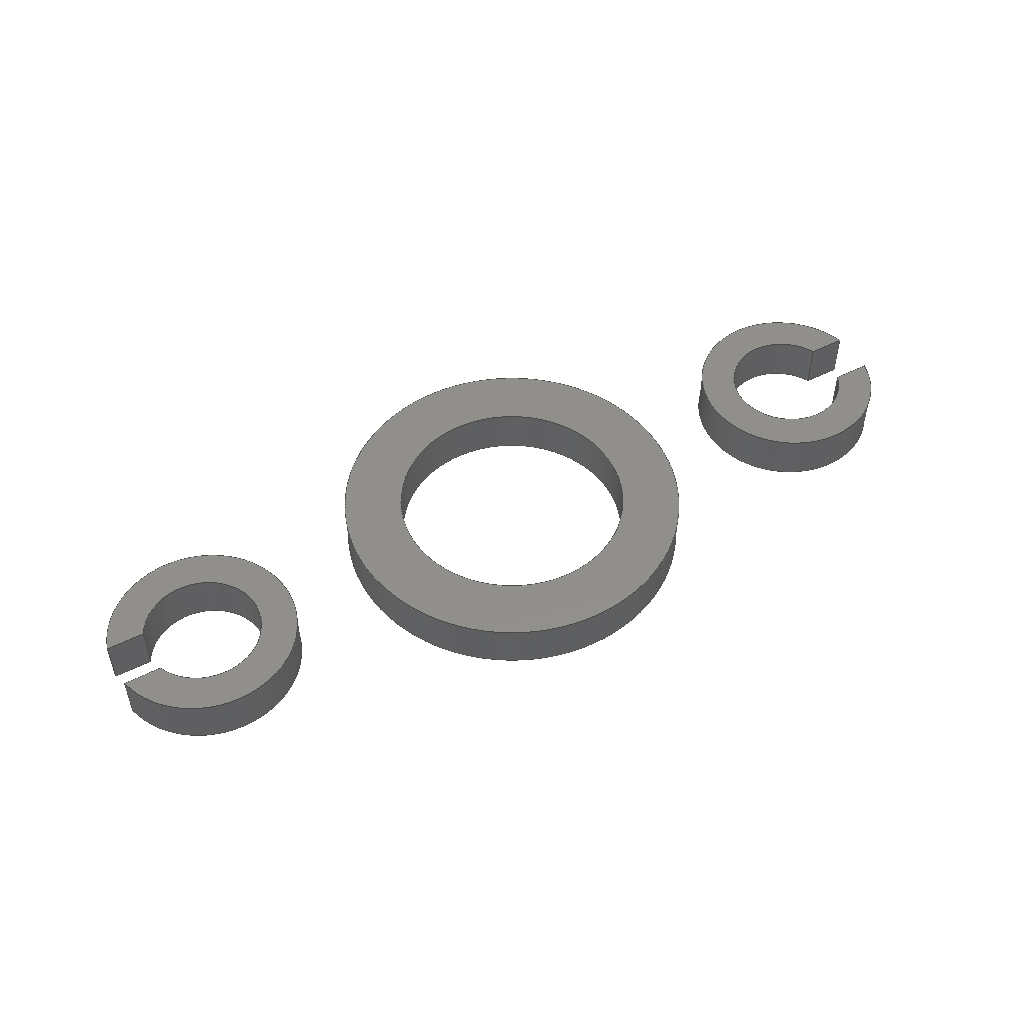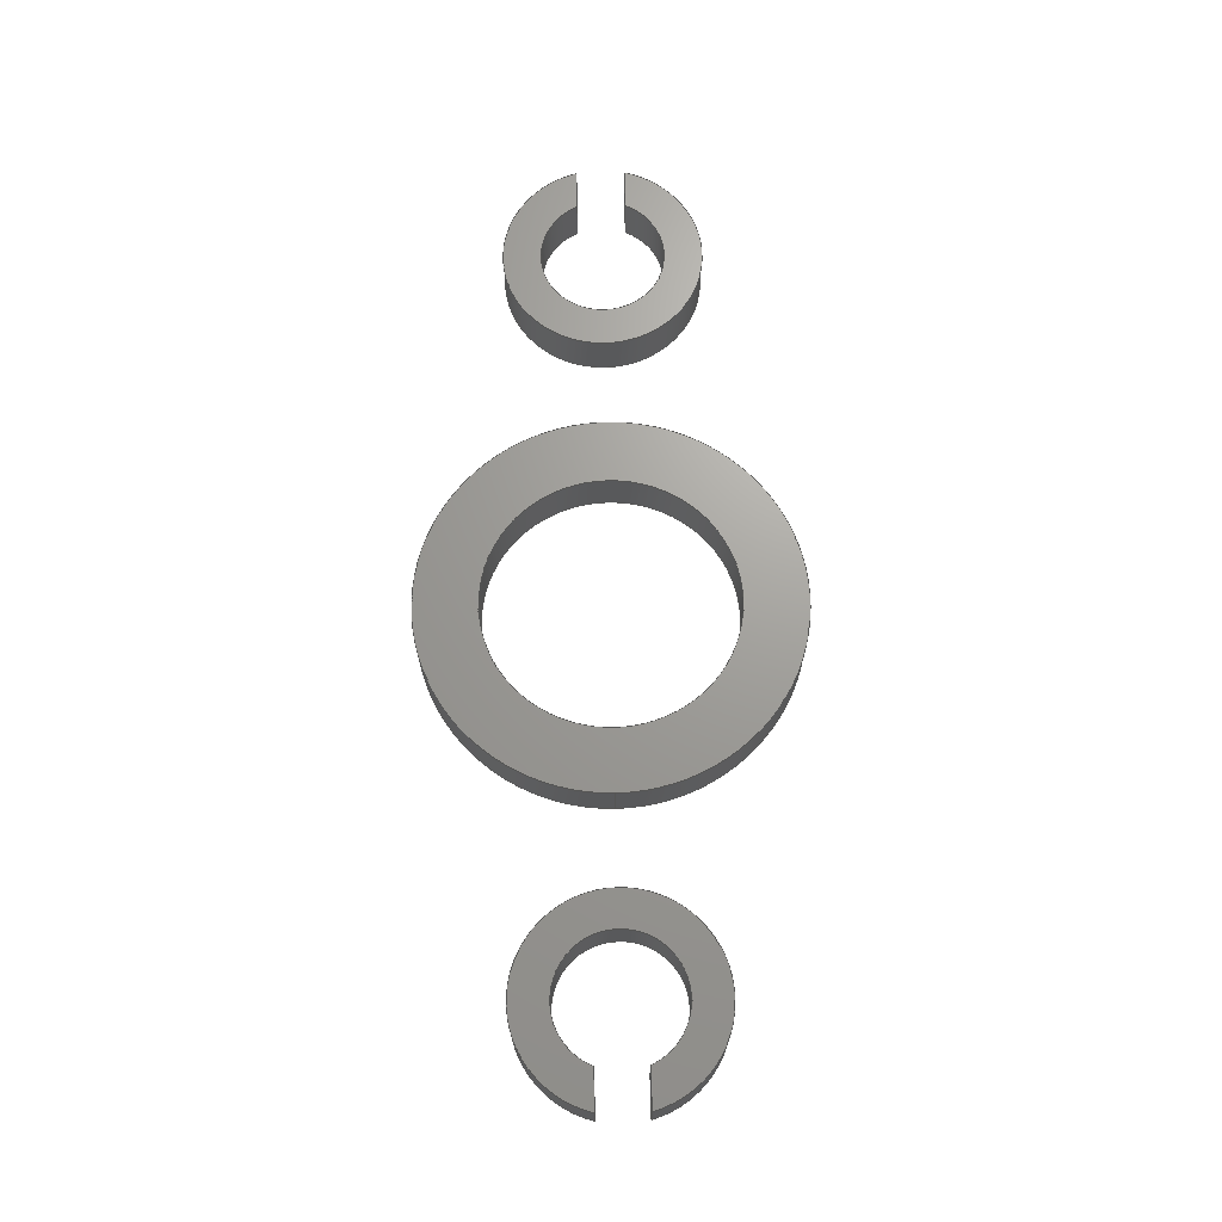
<metadata>
{"format":"step","ext":"step","renderer":"f3d","projection":"perspective","resolution":1024,"background":"white","views":[{"elev":50.0,"azim":150.8,"up":"+Y"},{"elev":68.6,"azim":-91.3,"up":"+Y"}]}
</metadata>
<code>
ISO-10303-21;
DATA;
#1=MECHANICAL_DESIGN_GEOMETRIC_PRESENTATION_REPRESENTATION('',(#6,#7,
#8),#426);
#2=SHAPE_REPRESENTATION_RELATIONSHIP('SRR','None',#433,#3);
#3=ADVANCED_BREP_SHAPE_REPRESENTATION('',(#9,#10,#11),#425);
#4=FACE_BOUND('',#55,.T.);
#5=FACE_BOUND('',#57,.T.);
#6=STYLED_ITEM('',(#442),#9);
#7=STYLED_ITEM('',(#442),#10);
#8=STYLED_ITEM('',(#442),#11);
#9=MANIFOLD_SOLID_BREP('Body1',#236);
#10=MANIFOLD_SOLID_BREP('Body2',#237);
#11=MANIFOLD_SOLID_BREP('Body3',#238);
#12=CYLINDRICAL_SURFACE('',#257,4);
#13=CYLINDRICAL_SURFACE('',#259,2.5);
#14=CYLINDRICAL_SURFACE('',#262,5);
#15=CYLINDRICAL_SURFACE('',#265,7.5);
#16=CYLINDRICAL_SURFACE('',#275,2.5);
#17=CYLINDRICAL_SURFACE('',#277,4);
#18=CIRCLE('',#255,2.5);
#19=CIRCLE('',#256,4);
#20=CIRCLE('',#258,4);
#21=CIRCLE('',#260,2.5);
#22=CIRCLE('',#263,5);
#23=CIRCLE('',#264,5);
#24=CIRCLE('',#266,7.5);
#25=CIRCLE('',#267,7.5);
#26=CIRCLE('',#273,4);
#27=CIRCLE('',#274,2.5);
#28=CIRCLE('',#276,2.5);
#29=CIRCLE('',#278,4);
#30=FACE_OUTER_BOUND('',#46,.T.);
#31=FACE_OUTER_BOUND('',#47,.T.);
#32=FACE_OUTER_BOUND('',#48,.T.);
#33=FACE_OUTER_BOUND('',#49,.T.);
#34=FACE_OUTER_BOUND('',#50,.T.);
#35=FACE_OUTER_BOUND('',#51,.T.);
#36=FACE_OUTER_BOUND('',#52,.T.);
#37=FACE_OUTER_BOUND('',#53,.T.);
#38=FACE_OUTER_BOUND('',#54,.T.);
#39=FACE_OUTER_BOUND('',#56,.T.);
#40=FACE_OUTER_BOUND('',#58,.T.);
#41=FACE_OUTER_BOUND('',#59,.T.);
#42=FACE_OUTER_BOUND('',#60,.T.);
#43=FACE_OUTER_BOUND('',#61,.T.);
#44=FACE_OUTER_BOUND('',#62,.T.);
#45=FACE_OUTER_BOUND('',#63,.T.);
#46=EDGE_LOOP('',(#150,#151,#152,#153));
#47=EDGE_LOOP('',(#154,#155,#156,#157));
#48=EDGE_LOOP('',(#158,#159,#160,#161));
#49=EDGE_LOOP('',(#162,#163,#164,#165));
#50=EDGE_LOOP('',(#166,#167,#168,#169));
#51=EDGE_LOOP('',(#170,#171,#172,#173));
#52=EDGE_LOOP('',(#174,#175,#176,#177));
#53=EDGE_LOOP('',(#178,#179,#180,#181));
#54=EDGE_LOOP('',(#182));
#55=EDGE_LOOP('',(#183));
#56=EDGE_LOOP('',(#184));
#57=EDGE_LOOP('',(#185));
#58=EDGE_LOOP('',(#186,#187,#188,#189));
#59=EDGE_LOOP('',(#190,#191,#192,#193));
#60=EDGE_LOOP('',(#194,#195,#196,#197));
#61=EDGE_LOOP('',(#198,#199,#200,#201));
#62=EDGE_LOOP('',(#202,#203,#204,#205));
#63=EDGE_LOOP('',(#206,#207,#208,#209));
#64=LINE('',#360,#82);
#65=LINE('',#362,#83);
#66=LINE('',#364,#84);
#67=LINE('',#365,#85);
#68=LINE('',#369,#86);
#69=LINE('',#371,#87);
#70=LINE('',#373,#88);
#71=LINE('',#374,#89);
#72=LINE('',#387,#90);
#73=LINE('',#393,#91);
#74=LINE('',#400,#92);
#75=LINE('',#402,#93);
#76=LINE('',#404,#94);
#77=LINE('',#405,#95);
#78=LINE('',#409,#96);
#79=LINE('',#411,#97);
#80=LINE('',#413,#98);
#81=LINE('',#414,#99);
#82=VECTOR('',#284,1);
#83=VECTOR('',#285,1);
#84=VECTOR('',#286,1);
#85=VECTOR('',#287,1);
#86=VECTOR('',#290,1);
#87=VECTOR('',#291,1);
#88=VECTOR('',#292,1);
#89=VECTOR('',#293,1);
#90=VECTOR('',#314,5);
#91=VECTOR('',#321,7.5);
#92=VECTOR('',#330,1);
#93=VECTOR('',#331,1);
#94=VECTOR('',#332,1);
#95=VECTOR('',#333,1);
#96=VECTOR('',#336,1);
#97=VECTOR('',#337,1);
#98=VECTOR('',#338,1);
#99=VECTOR('',#339,1);
#100=VERTEX_POINT('',#358);
#101=VERTEX_POINT('',#359);
#102=VERTEX_POINT('',#361);
#103=VERTEX_POINT('',#363);
#104=VERTEX_POINT('',#367);
#105=VERTEX_POINT('',#368);
#106=VERTEX_POINT('',#370);
#107=VERTEX_POINT('',#372);
#108=VERTEX_POINT('',#384);
#109=VERTEX_POINT('',#386);
#110=VERTEX_POINT('',#390);
#111=VERTEX_POINT('',#392);
#112=VERTEX_POINT('',#398);
#113=VERTEX_POINT('',#399);
#114=VERTEX_POINT('',#401);
#115=VERTEX_POINT('',#403);
#116=VERTEX_POINT('',#407);
#117=VERTEX_POINT('',#408);
#118=VERTEX_POINT('',#410);
#119=VERTEX_POINT('',#412);
#120=EDGE_CURVE('',#100,#101,#64,.T.);
#121=EDGE_CURVE('',#102,#100,#65,.T.);
#122=EDGE_CURVE('',#103,#102,#66,.T.);
#123=EDGE_CURVE('',#101,#103,#67,.T.);
#124=EDGE_CURVE('',#104,#105,#68,.T.);
#125=EDGE_CURVE('',#106,#104,#69,.T.);
#126=EDGE_CURVE('',#107,#106,#70,.T.);
#127=EDGE_CURVE('',#105,#107,#71,.T.);
#128=EDGE_CURVE('',#103,#105,#18,.T.);
#129=EDGE_CURVE('',#107,#101,#19,.T.);
#130=EDGE_CURVE('',#106,#100,#20,.T.);
#131=EDGE_CURVE('',#104,#102,#21,.T.);
#132=EDGE_CURVE('',#108,#108,#22,.T.);
#133=EDGE_CURVE('',#108,#109,#72,.T.);
#134=EDGE_CURVE('',#109,#109,#23,.T.);
#135=EDGE_CURVE('',#110,#110,#24,.T.);
#136=EDGE_CURVE('',#110,#111,#73,.T.);
#137=EDGE_CURVE('',#111,#111,#25,.T.);
#138=EDGE_CURVE('',#112,#113,#74,.T.);
#139=EDGE_CURVE('',#114,#112,#75,.T.);
#140=EDGE_CURVE('',#115,#114,#76,.T.);
#141=EDGE_CURVE('',#113,#115,#77,.T.);
#142=EDGE_CURVE('',#116,#117,#78,.T.);
#143=EDGE_CURVE('',#118,#116,#79,.T.);
#144=EDGE_CURVE('',#119,#118,#80,.T.);
#145=EDGE_CURVE('',#117,#119,#81,.T.);
#146=EDGE_CURVE('',#119,#114,#26,.T.);
#147=EDGE_CURVE('',#112,#117,#27,.T.);
#148=EDGE_CURVE('',#116,#113,#28,.T.);
#149=EDGE_CURVE('',#118,#115,#29,.T.);
#150=ORIENTED_EDGE('',*,*,#120,.F.);
#151=ORIENTED_EDGE('',*,*,#121,.F.);
#152=ORIENTED_EDGE('',*,*,#122,.F.);
#153=ORIENTED_EDGE('',*,*,#123,.F.);
#154=ORIENTED_EDGE('',*,*,#124,.F.);
#155=ORIENTED_EDGE('',*,*,#125,.F.);
#156=ORIENTED_EDGE('',*,*,#126,.F.);
#157=ORIENTED_EDGE('',*,*,#127,.F.);
#158=ORIENTED_EDGE('',*,*,#123,.T.);
#159=ORIENTED_EDGE('',*,*,#128,.T.);
#160=ORIENTED_EDGE('',*,*,#127,.T.);
#161=ORIENTED_EDGE('',*,*,#129,.T.);
#162=ORIENTED_EDGE('',*,*,#120,.T.);
#163=ORIENTED_EDGE('',*,*,#129,.F.);
#164=ORIENTED_EDGE('',*,*,#126,.T.);
#165=ORIENTED_EDGE('',*,*,#130,.T.);
#166=ORIENTED_EDGE('',*,*,#122,.T.);
#167=ORIENTED_EDGE('',*,*,#131,.F.);
#168=ORIENTED_EDGE('',*,*,#124,.T.);
#169=ORIENTED_EDGE('',*,*,#128,.F.);
#170=ORIENTED_EDGE('',*,*,#121,.T.);
#171=ORIENTED_EDGE('',*,*,#130,.F.);
#172=ORIENTED_EDGE('',*,*,#125,.T.);
#173=ORIENTED_EDGE('',*,*,#131,.T.);
#174=ORIENTED_EDGE('',*,*,#132,.F.);
#175=ORIENTED_EDGE('',*,*,#133,.T.);
#176=ORIENTED_EDGE('',*,*,#134,.F.);
#177=ORIENTED_EDGE('',*,*,#133,.F.);
#178=ORIENTED_EDGE('',*,*,#135,.F.);
#179=ORIENTED_EDGE('',*,*,#136,.T.);
#180=ORIENTED_EDGE('',*,*,#137,.T.);
#181=ORIENTED_EDGE('',*,*,#136,.F.);
#182=ORIENTED_EDGE('',*,*,#135,.T.);
#183=ORIENTED_EDGE('',*,*,#132,.T.);
#184=ORIENTED_EDGE('',*,*,#137,.F.);
#185=ORIENTED_EDGE('',*,*,#134,.T.);
#186=ORIENTED_EDGE('',*,*,#138,.F.);
#187=ORIENTED_EDGE('',*,*,#139,.F.);
#188=ORIENTED_EDGE('',*,*,#140,.F.);
#189=ORIENTED_EDGE('',*,*,#141,.F.);
#190=ORIENTED_EDGE('',*,*,#142,.F.);
#191=ORIENTED_EDGE('',*,*,#143,.F.);
#192=ORIENTED_EDGE('',*,*,#144,.F.);
#193=ORIENTED_EDGE('',*,*,#145,.F.);
#194=ORIENTED_EDGE('',*,*,#145,.T.);
#195=ORIENTED_EDGE('',*,*,#146,.T.);
#196=ORIENTED_EDGE('',*,*,#139,.T.);
#197=ORIENTED_EDGE('',*,*,#147,.T.);
#198=ORIENTED_EDGE('',*,*,#142,.T.);
#199=ORIENTED_EDGE('',*,*,#147,.F.);
#200=ORIENTED_EDGE('',*,*,#138,.T.);
#201=ORIENTED_EDGE('',*,*,#148,.F.);
#202=ORIENTED_EDGE('',*,*,#144,.T.);
#203=ORIENTED_EDGE('',*,*,#149,.T.);
#204=ORIENTED_EDGE('',*,*,#140,.T.);
#205=ORIENTED_EDGE('',*,*,#146,.F.);
#206=ORIENTED_EDGE('',*,*,#143,.T.);
#207=ORIENTED_EDGE('',*,*,#148,.T.);
#208=ORIENTED_EDGE('',*,*,#141,.T.);
#209=ORIENTED_EDGE('',*,*,#149,.F.);
#210=PLANE('',#252);
#211=PLANE('',#253);
#212=PLANE('',#254);
#213=PLANE('',#261);
#214=PLANE('',#268);
#215=PLANE('',#269);
#216=PLANE('',#270);
#217=PLANE('',#271);
#218=PLANE('',#272);
#219=PLANE('',#279);
#220=ADVANCED_FACE('',(#30),#210,.F.);
#221=ADVANCED_FACE('',(#31),#211,.F.);
#222=ADVANCED_FACE('',(#32),#212,.T.);
#223=ADVANCED_FACE('',(#33),#12,.T.);
#224=ADVANCED_FACE('',(#34),#13,.F.);
#225=ADVANCED_FACE('',(#35),#213,.F.);
#226=ADVANCED_FACE('',(#36),#14,.F.);
#227=ADVANCED_FACE('',(#37),#15,.T.);
#228=ADVANCED_FACE('',(#38,#4),#214,.T.);
#229=ADVANCED_FACE('',(#39,#5),#215,.F.);
#230=ADVANCED_FACE('',(#40),#216,.F.);
#231=ADVANCED_FACE('',(#41),#217,.F.);
#232=ADVANCED_FACE('',(#42),#218,.T.);
#233=ADVANCED_FACE('',(#43),#16,.F.);
#234=ADVANCED_FACE('',(#44),#17,.T.);
#235=ADVANCED_FACE('',(#45),#219,.F.);
#236=CLOSED_SHELL('',(#220,#221,#222,#223,#224,#225));
#237=CLOSED_SHELL('',(#226,#227,#228,#229));
#238=CLOSED_SHELL('',(#230,#231,#232,#233,#234,#235));
#239=DERIVED_UNIT_ELEMENT(#241,1);
#240=DERIVED_UNIT_ELEMENT(#428,3);
#241=(
MASS_UNIT()
NAMED_UNIT(*)
SI_UNIT(.KILO.,.GRAM.)
);
#242=DERIVED_UNIT((#239,#240));
#243=MEASURE_REPRESENTATION_ITEM('density measure',
POSITIVE_RATIO_MEASURE(7850),#242);
#244=PROPERTY_DEFINITION_REPRESENTATION(#249,#246);
#245=PROPERTY_DEFINITION_REPRESENTATION(#250,#247);
#246=REPRESENTATION('material name',(#248),#425);
#247=REPRESENTATION('density',(#243),#425);
#248=DESCRIPTIVE_REPRESENTATION_ITEM('Steel','Steel');
#249=PROPERTY_DEFINITION('material property','material name',#435);
#250=PROPERTY_DEFINITION('material property','density of part',#435);
#251=AXIS2_PLACEMENT_3D('placement',#356,#280,#281);
#252=AXIS2_PLACEMENT_3D('',#357,#282,#283);
#253=AXIS2_PLACEMENT_3D('',#366,#288,#289);
#254=AXIS2_PLACEMENT_3D('',#375,#294,#295);
#255=AXIS2_PLACEMENT_3D('',#376,#296,#297);
#256=AXIS2_PLACEMENT_3D('',#377,#298,#299);
#257=AXIS2_PLACEMENT_3D('',#378,#300,#301);
#258=AXIS2_PLACEMENT_3D('',#379,#302,#303);
#259=AXIS2_PLACEMENT_3D('',#380,#304,#305);
#260=AXIS2_PLACEMENT_3D('',#381,#306,#307);
#261=AXIS2_PLACEMENT_3D('',#382,#308,#309);
#262=AXIS2_PLACEMENT_3D('',#383,#310,#311);
#263=AXIS2_PLACEMENT_3D('',#385,#312,#313);
#264=AXIS2_PLACEMENT_3D('',#388,#315,#316);
#265=AXIS2_PLACEMENT_3D('',#389,#317,#318);
#266=AXIS2_PLACEMENT_3D('',#391,#319,#320);
#267=AXIS2_PLACEMENT_3D('',#394,#322,#323);
#268=AXIS2_PLACEMENT_3D('',#395,#324,#325);
#269=AXIS2_PLACEMENT_3D('',#396,#326,#327);
#270=AXIS2_PLACEMENT_3D('',#397,#328,#329);
#271=AXIS2_PLACEMENT_3D('',#406,#334,#335);
#272=AXIS2_PLACEMENT_3D('',#415,#340,#341);
#273=AXIS2_PLACEMENT_3D('',#416,#342,#343);
#274=AXIS2_PLACEMENT_3D('',#417,#344,#345);
#275=AXIS2_PLACEMENT_3D('',#418,#346,#347);
#276=AXIS2_PLACEMENT_3D('',#419,#348,#349);
#277=AXIS2_PLACEMENT_3D('',#420,#350,#351);
#278=AXIS2_PLACEMENT_3D('',#421,#352,#353);
#279=AXIS2_PLACEMENT_3D('',#422,#354,#355);
#280=DIRECTION('axis',(0,0,1));
#281=DIRECTION('refdir',(1,0,0));
#282=DIRECTION('center_axis',(0,0,-1));
#283=DIRECTION('ref_axis',(1,0,0));
#284=DIRECTION('',(0,1,0));
#285=DIRECTION('',(-1,0,0));
#286=DIRECTION('',(0,-1,0));
#287=DIRECTION('',(1,0,0));
#288=DIRECTION('center_axis',(0,0,1));
#289=DIRECTION('ref_axis',(-1,0,0));
#290=DIRECTION('',(0,1,0));
#291=DIRECTION('',(1,0,0));
#292=DIRECTION('',(0,-1,0));
#293=DIRECTION('',(-1,0,0));
#294=DIRECTION('center_axis',(0,1,0));
#295=DIRECTION('ref_axis',(1,0,0));
#296=DIRECTION('center_axis',(0,-1,0));
#297=DIRECTION('ref_axis',(-1,0,0));
#298=DIRECTION('center_axis',(0,1,0));
#299=DIRECTION('ref_axis',(1,0,0));
#300=DIRECTION('center_axis',(0,1,0));
#301=DIRECTION('ref_axis',(1,0,0));
#302=DIRECTION('center_axis',(0,1,0));
#303=DIRECTION('ref_axis',(1,0,0));
#304=DIRECTION('center_axis',(0,-1,0));
#305=DIRECTION('ref_axis',(1,0,-1.225e-16));
#306=DIRECTION('center_axis',(0,1,0));
#307=DIRECTION('ref_axis',(-1,0,0));
#308=DIRECTION('center_axis',(0,1,0));
#309=DIRECTION('ref_axis',(1,0,0));
#310=DIRECTION('center_axis',(0,-1,0));
#311=DIRECTION('ref_axis',(-1,0,0));
#312=DIRECTION('center_axis',(0,-1,0));
#313=DIRECTION('ref_axis',(-1,0,0));
#314=DIRECTION('',(0,-1,0));
#315=DIRECTION('center_axis',(0,1,0));
#316=DIRECTION('ref_axis',(-1,0,0));
#317=DIRECTION('center_axis',(0,1,0));
#318=DIRECTION('ref_axis',(1,0,0));
#319=DIRECTION('center_axis',(0,1,0));
#320=DIRECTION('ref_axis',(1,0,0));
#321=DIRECTION('',(0,-1,0));
#322=DIRECTION('center_axis',(0,1,0));
#323=DIRECTION('ref_axis',(1,0,0));
#324=DIRECTION('center_axis',(0,1,0));
#325=DIRECTION('ref_axis',(1,0,0));
#326=DIRECTION('center_axis',(0,1,0));
#327=DIRECTION('ref_axis',(1,0,0));
#328=DIRECTION('center_axis',(0,0,1));
#329=DIRECTION('ref_axis',(-1,0,0));
#330=DIRECTION('',(0,-1,0));
#331=DIRECTION('',(-1,0,0));
#332=DIRECTION('',(0,1,0));
#333=DIRECTION('',(1,0,0));
#334=DIRECTION('center_axis',(0,0,-1));
#335=DIRECTION('ref_axis',(1,0,0));
#336=DIRECTION('',(0,1,0));
#337=DIRECTION('',(-1,0,0));
#338=DIRECTION('',(0,-1,0));
#339=DIRECTION('',(1,0,0));
#340=DIRECTION('center_axis',(0,1,0));
#341=DIRECTION('ref_axis',(1,0,0));
#342=DIRECTION('center_axis',(0,1,0));
#343=DIRECTION('ref_axis',(1,0,0));
#344=DIRECTION('center_axis',(0,-1,0));
#345=DIRECTION('ref_axis',(-1,0,0));
#346=DIRECTION('center_axis',(0,-1,0));
#347=DIRECTION('ref_axis',(-1,0,0));
#348=DIRECTION('center_axis',(0,1,0));
#349=DIRECTION('ref_axis',(-1,0,0));
#350=DIRECTION('center_axis',(0,1,0));
#351=DIRECTION('ref_axis',(-1,0,-1.225e-16));
#352=DIRECTION('center_axis',(0,1,0));
#353=DIRECTION('ref_axis',(1,0,0));
#354=DIRECTION('center_axis',(0,1,0));
#355=DIRECTION('ref_axis',(1,0,0));
#356=CARTESIAN_POINT('',(0,0,0));
#357=CARTESIAN_POINT('Origin',(-21,2,-1));
#358=CARTESIAN_POINT('',(-18.87,0,-1));
#359=CARTESIAN_POINT('',(-18.87,2,-1));
#360=CARTESIAN_POINT('',(-18.87,0,-1));
#361=CARTESIAN_POINT('',(-17.29,0,-1));
#362=CARTESIAN_POINT('',(-18,0,-1));
#363=CARTESIAN_POINT('',(-17.29,2,-1));
#364=CARTESIAN_POINT('',(-17.29,2,-1));
#365=CARTESIAN_POINT('',(-18,2,-1));
#366=CARTESIAN_POINT('Origin',(-16,2,1));
#367=CARTESIAN_POINT('',(-17.29,0,1));
#368=CARTESIAN_POINT('',(-17.29,2,1));
#369=CARTESIAN_POINT('',(-17.29,2,1));
#370=CARTESIAN_POINT('',(-18.87,0,1));
#371=CARTESIAN_POINT('',(-15.5,0,1));
#372=CARTESIAN_POINT('',(-18.87,2,1));
#373=CARTESIAN_POINT('',(-18.87,0,1));
#374=CARTESIAN_POINT('',(-15.5,2,1));
#375=CARTESIAN_POINT('Origin',(-15,2,0));
#376=CARTESIAN_POINT('Origin',(-15,2,0));
#377=CARTESIAN_POINT('Origin',(-15,2,0));
#378=CARTESIAN_POINT('Origin',(-15,0,0));
#379=CARTESIAN_POINT('Origin',(-15,0,0));
#380=CARTESIAN_POINT('Origin',(-15,2,0));
#381=CARTESIAN_POINT('Origin',(-15,0,0));
#382=CARTESIAN_POINT('Origin',(-15,0,0));
#383=CARTESIAN_POINT('Origin',(0,2,0));
#384=CARTESIAN_POINT('',(5,2,-6.123e-16));
#385=CARTESIAN_POINT('Origin',(0,2,0));
#386=CARTESIAN_POINT('',(5,0,-6.123e-16));
#387=CARTESIAN_POINT('',(5,2,6.123e-16));
#388=CARTESIAN_POINT('Origin',(0,0,0));
#389=CARTESIAN_POINT('Origin',(0,0,0));
#390=CARTESIAN_POINT('',(-7.5,2,9.185e-16));
#391=CARTESIAN_POINT('Origin',(0,2,0));
#392=CARTESIAN_POINT('',(-7.5,0,9.185e-16));
#393=CARTESIAN_POINT('',(-7.5,0,9.185e-16));
#394=CARTESIAN_POINT('Origin',(0,0,0));
#395=CARTESIAN_POINT('Origin',(0,2,0));
#396=CARTESIAN_POINT('Origin',(0,0,0));
#397=CARTESIAN_POINT('Origin',(21,2,1));
#398=CARTESIAN_POINT('',(17.29,2,1));
#399=CARTESIAN_POINT('',(17.29,0,1));
#400=CARTESIAN_POINT('',(17.29,2,1));
#401=CARTESIAN_POINT('',(18.87,2,1));
#402=CARTESIAN_POINT('',(18,2,1));
#403=CARTESIAN_POINT('',(18.87,0,1));
#404=CARTESIAN_POINT('',(18.87,0,1));
#405=CARTESIAN_POINT('',(18,0,1));
#406=CARTESIAN_POINT('Origin',(16.44,2,-1));
#407=CARTESIAN_POINT('',(17.29,0,-1));
#408=CARTESIAN_POINT('',(17.29,2,-1));
#409=CARTESIAN_POINT('',(17.29,2,-1));
#410=CARTESIAN_POINT('',(18.87,0,-1));
#411=CARTESIAN_POINT('',(15.72,0,-1));
#412=CARTESIAN_POINT('',(18.87,2,-1));
#413=CARTESIAN_POINT('',(18.87,0,-1));
#414=CARTESIAN_POINT('',(15.72,2,-1));
#415=CARTESIAN_POINT('Origin',(15,2,0));
#416=CARTESIAN_POINT('Origin',(15,2,0));
#417=CARTESIAN_POINT('Origin',(15,2,0));
#418=CARTESIAN_POINT('Origin',(15,2,0));
#419=CARTESIAN_POINT('Origin',(15,0,0));
#420=CARTESIAN_POINT('Origin',(15,0,0));
#421=CARTESIAN_POINT('Origin',(15,0,0));
#422=CARTESIAN_POINT('Origin',(15,0,0));
#423=UNCERTAINTY_MEASURE_WITH_UNIT(LENGTH_MEASURE(0.001),#427,
'DISTANCE_ACCURACY_VALUE',
'Maximum model space distance between geometric entities at asserted c
onnectivities');
#424=UNCERTAINTY_MEASURE_WITH_UNIT(LENGTH_MEASURE(0.001),#427,
'DISTANCE_ACCURACY_VALUE',
'Maximum model space distance between geometric entities at asserted c
onnectivities');
#425=(
GEOMETRIC_REPRESENTATION_CONTEXT(3)
GLOBAL_UNCERTAINTY_ASSIGNED_CONTEXT((#423))
GLOBAL_UNIT_ASSIGNED_CONTEXT((#427,#429,#430))
REPRESENTATION_CONTEXT('','3D')
);
#426=(
GEOMETRIC_REPRESENTATION_CONTEXT(3)
GLOBAL_UNCERTAINTY_ASSIGNED_CONTEXT((#424))
GLOBAL_UNIT_ASSIGNED_CONTEXT((#427,#429,#430))
REPRESENTATION_CONTEXT('','3D')
);
#427=(
LENGTH_UNIT()
NAMED_UNIT(*)
SI_UNIT(.CENTI.,.METRE.)
);
#428=(
LENGTH_UNIT()
NAMED_UNIT(*)
SI_UNIT($,.METRE.)
);
#429=(
NAMED_UNIT(*)
PLANE_ANGLE_UNIT()
SI_UNIT($,.RADIAN.)
);
#430=(
NAMED_UNIT(*)
SI_UNIT($,.STERADIAN.)
SOLID_ANGLE_UNIT()
);
#431=SHAPE_DEFINITION_REPRESENTATION(#432,#433);
#432=PRODUCT_DEFINITION_SHAPE('',$,#435);
#433=SHAPE_REPRESENTATION('',(#251),#425);
#434=PRODUCT_DEFINITION_CONTEXT('part definition',#439,'design');
#435=PRODUCT_DEFINITION('Untitled','Untitled',#436,#434);
#436=PRODUCT_DEFINITION_FORMATION('',$,#441);
#437=PRODUCT_RELATED_PRODUCT_CATEGORY('Untitled','Untitled',(#441));
#438=APPLICATION_PROTOCOL_DEFINITION('international standard',
'automotive_design',2009,#439);
#439=APPLICATION_CONTEXT(
'Core Data for Automotive Mechanical Design Process');
#440=PRODUCT_CONTEXT('part definition',#439,'mechanical');
#441=PRODUCT('Untitled','Untitled',$,(#440));
#442=PRESENTATION_STYLE_ASSIGNMENT((#443));
#443=SURFACE_STYLE_USAGE(.BOTH.,#444);
#444=SURFACE_SIDE_STYLE('',(#445));
#445=SURFACE_STYLE_FILL_AREA(#446);
#446=FILL_AREA_STYLE('Steel - Satin',(#447));
#447=FILL_AREA_STYLE_COLOUR('Steel - Satin',#448);
#448=COLOUR_RGB('Steel - Satin',0.6275,0.6275,0.6275);
ENDSEC;
END-ISO-10303-21;

</code>
